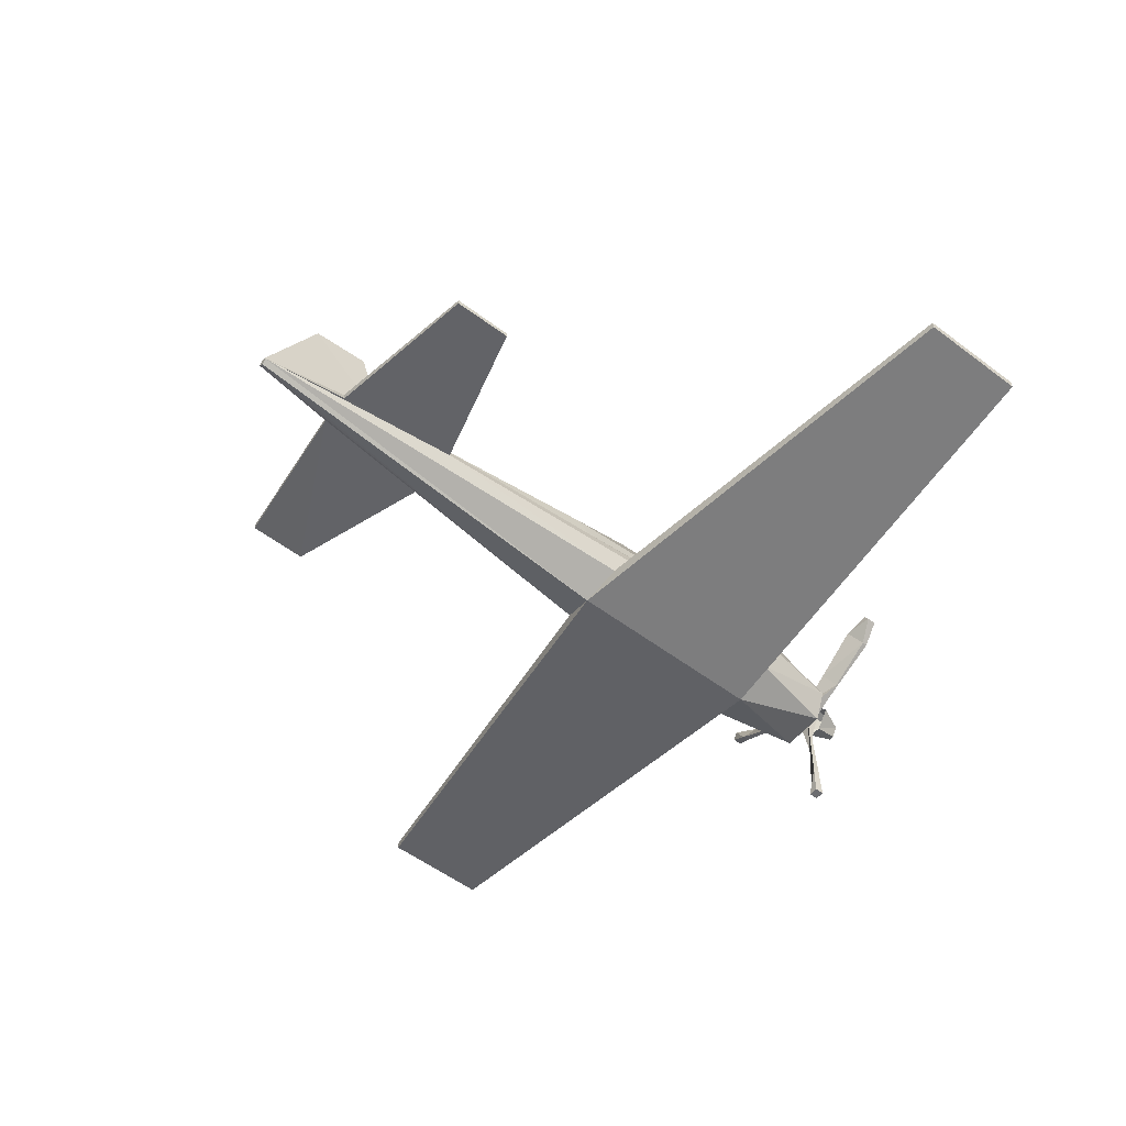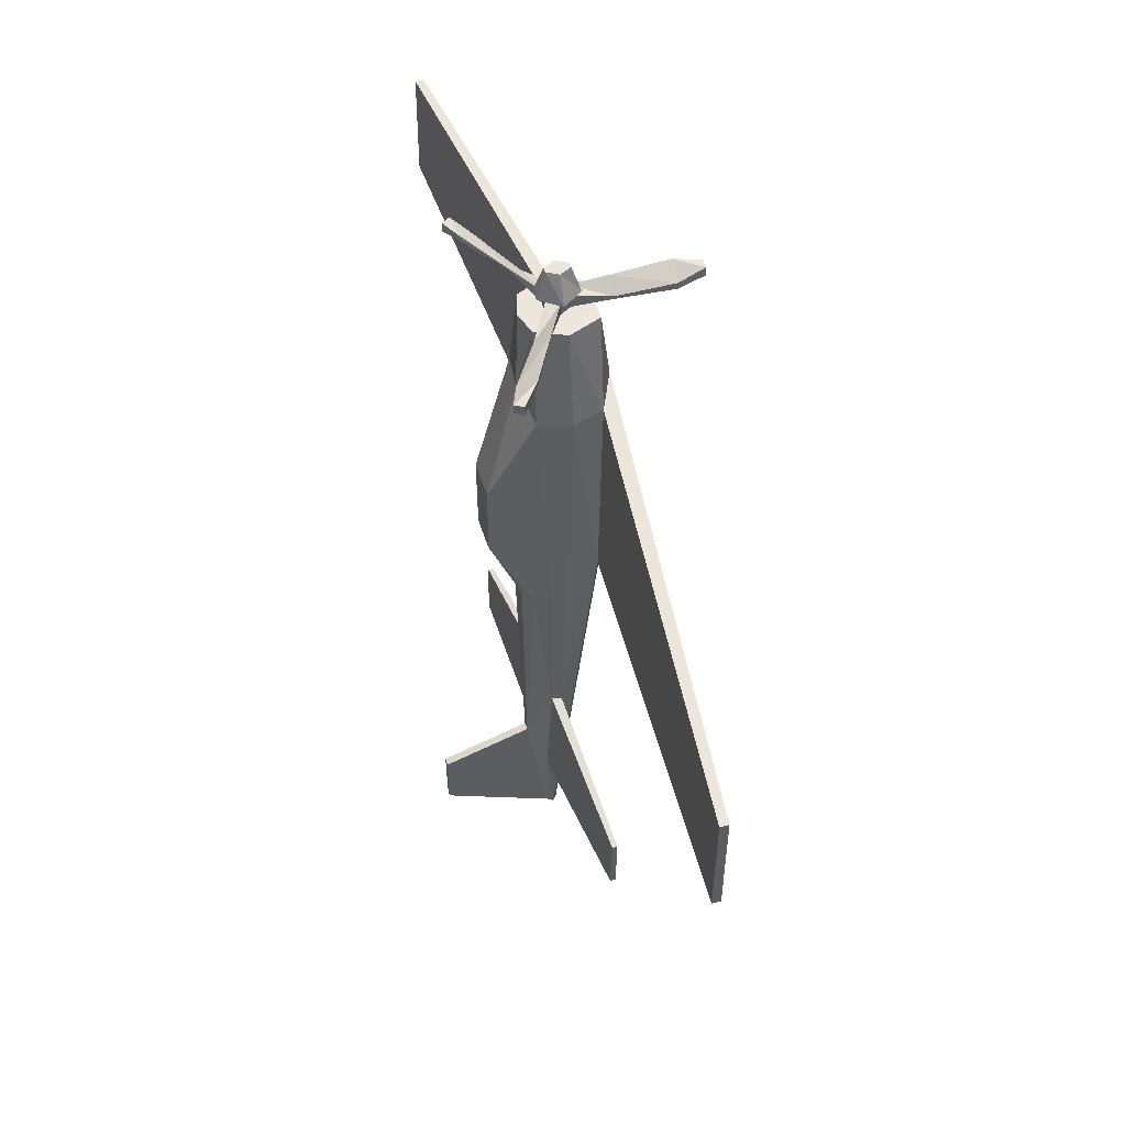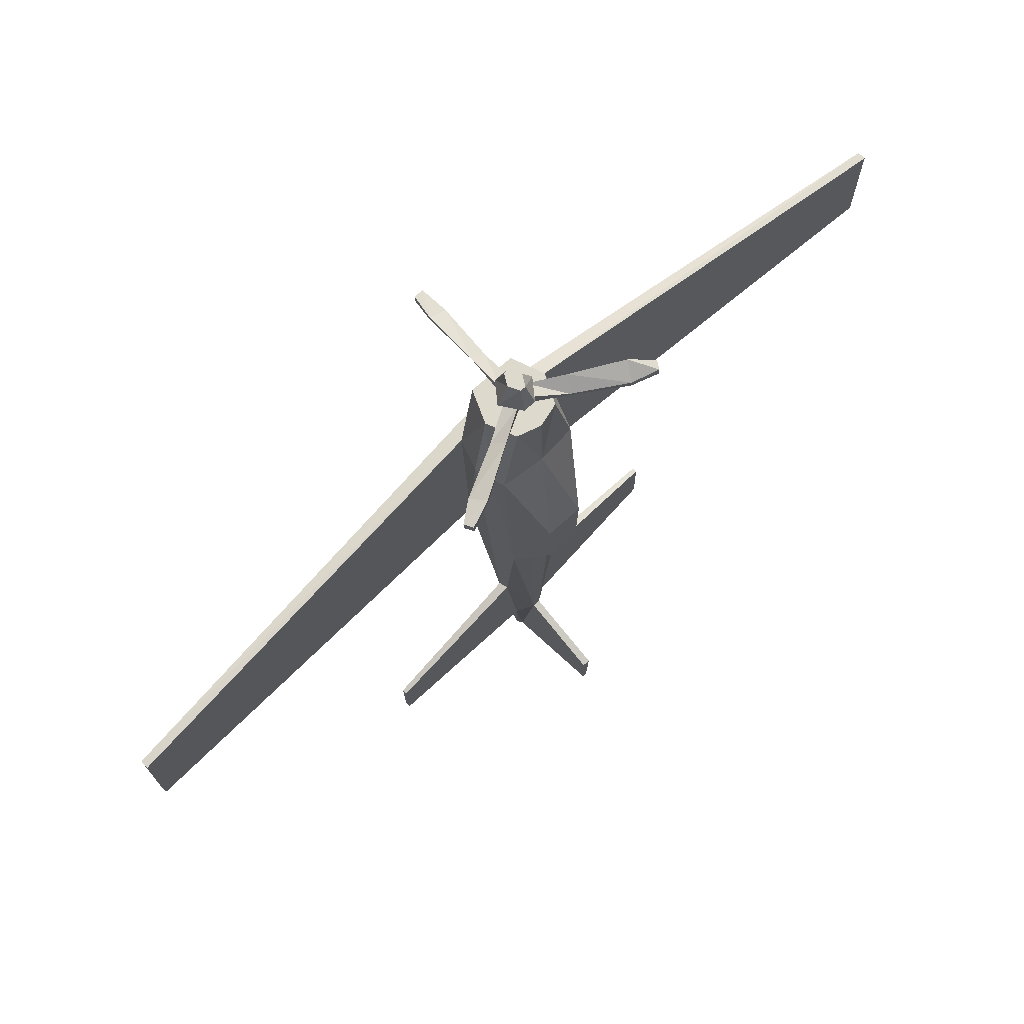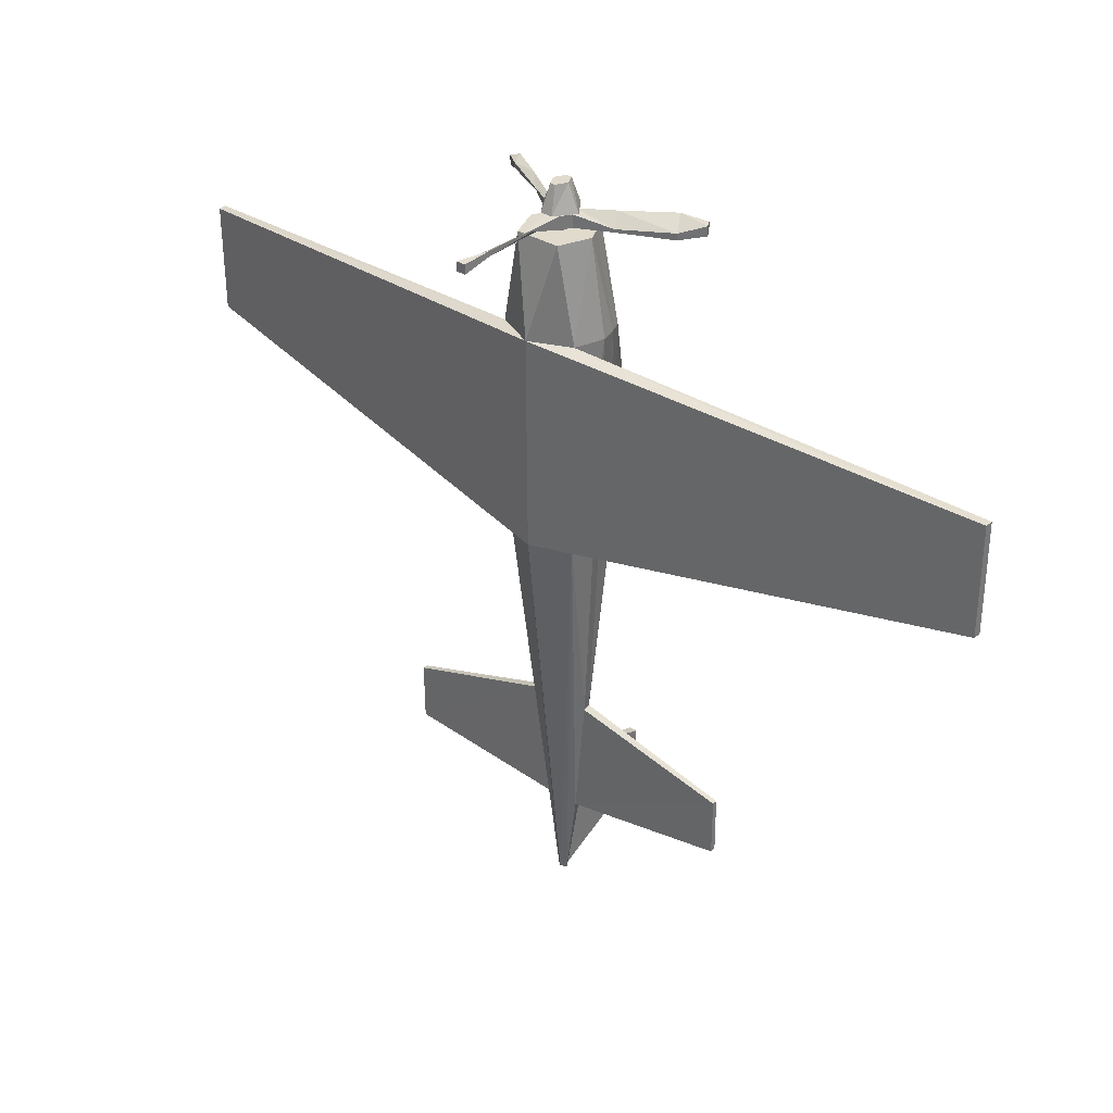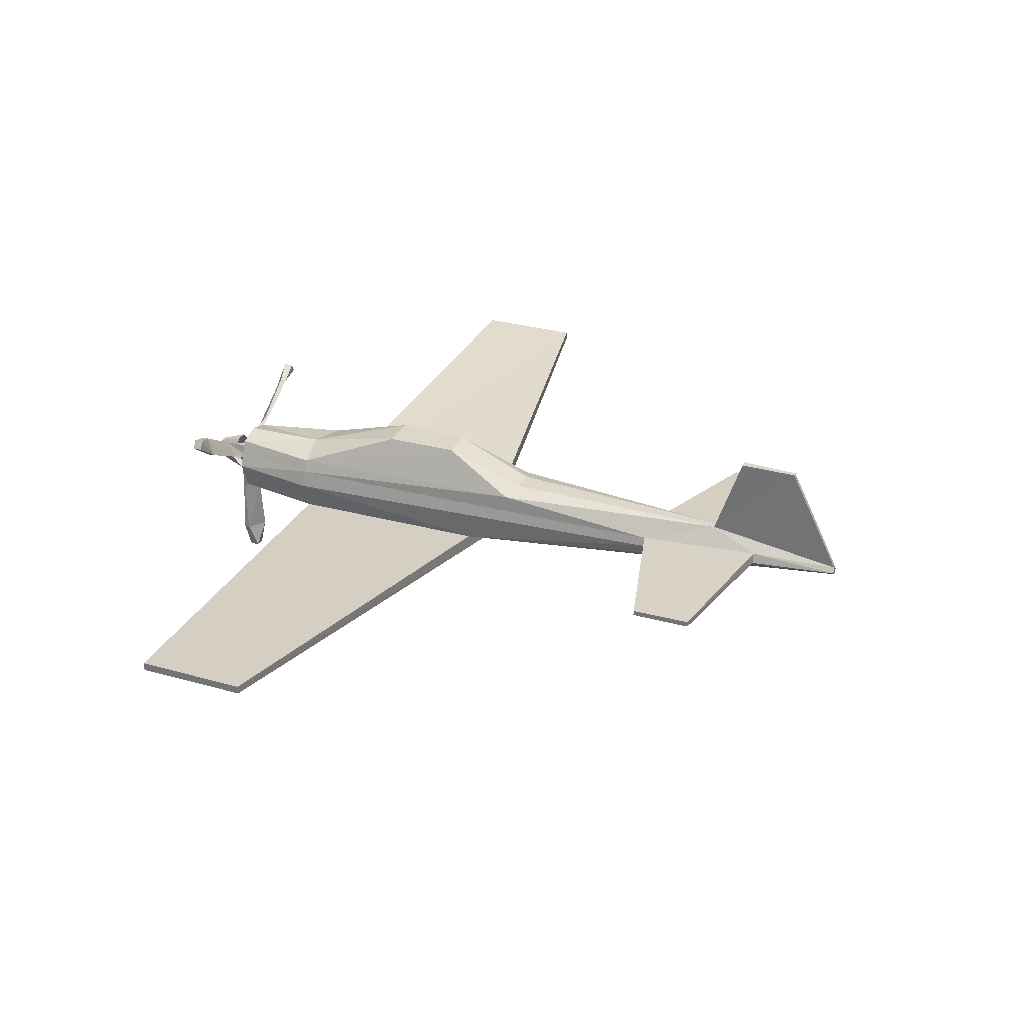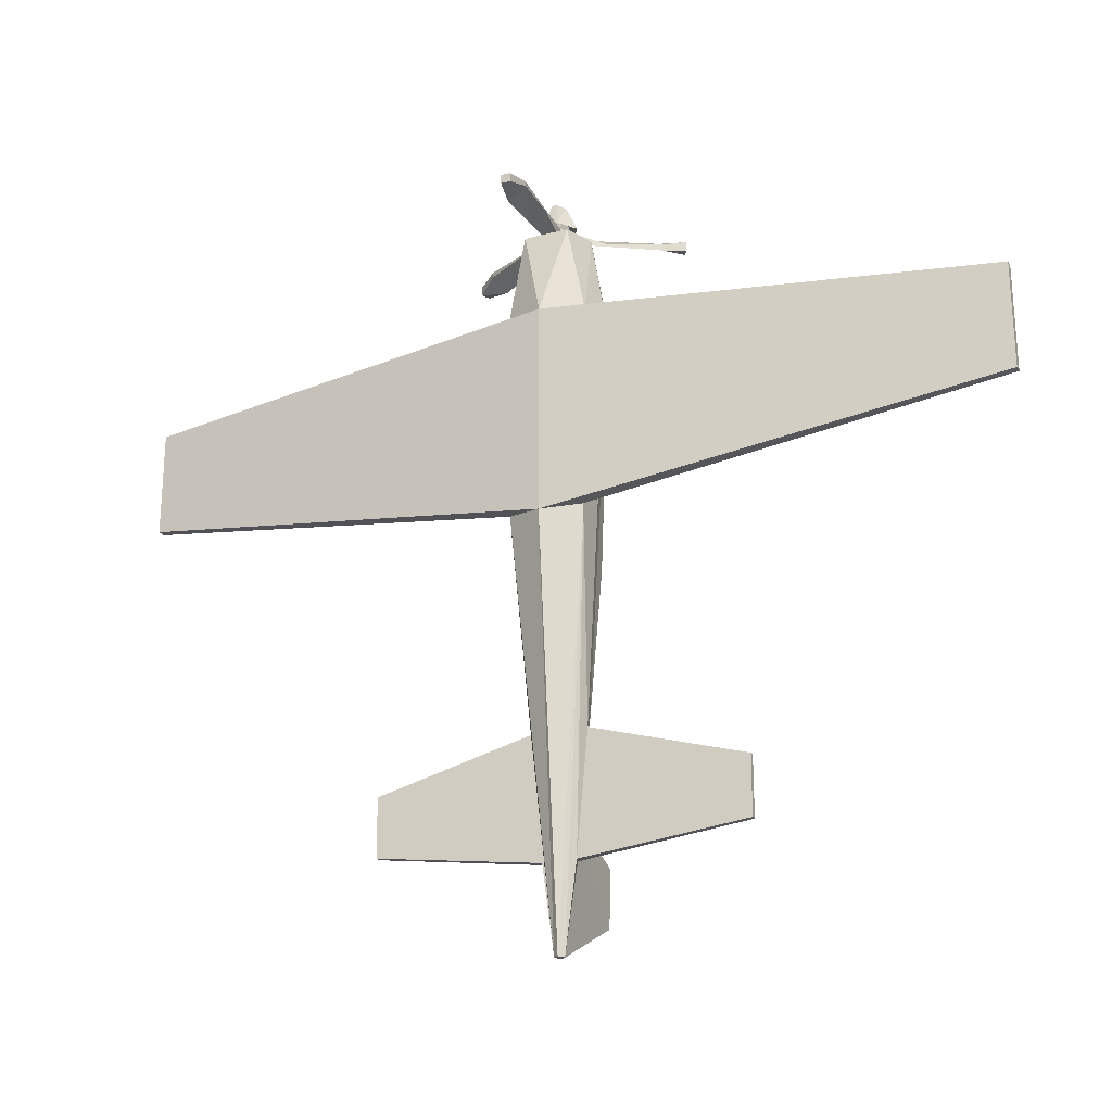
<metadata>
{"format":"obj","ext":"obj","renderer":"f3d","projection":"perspective","resolution":1024,"background":"white","views":[{"elev":-54.0,"azim":-128.2,"up":"+Y"},{"elev":51.2,"azim":-106.6,"up":"+Z"},{"elev":72.1,"azim":138.4,"up":"+Z"},{"elev":32.8,"azim":41.3,"up":"+Z"},{"elev":30.7,"azim":113.1,"up":"+Y"},{"elev":-24.3,"azim":24.0,"up":"+Z"}]}
</metadata>
<code>
v 0.4028 -0.3151 -0.7735
v 0.006756 -0.5091 -0.8418
v -0.01402 -0.000619 -5.211
v 0.0409 0.04211 -5.211
v 0.2939 0.01896 -2.986
v 0.1684 0.03179 -4.285
v 0.1337 0.1362 -4.278
v 0.004279 0.09853 -5.21
v -0.05643 1.203 -4.047
v 0.02457 1.203 -4.047
v 0.006857 1.199 -4.652
v -0.04365 1.199 -4.652
v 0.2687 0.1151 -2.985
v 0.3658 0.1313 -1.1
v 0.4072 -0.001189 -0.9925
v 4.729 -0.01286 1.093
v 4.725 -0.000817 -0.05431
v 4.725 0.08457 -0.05445
v 4.729 0.07253 1.095
v 0.0161 -0.5324 1.402
v 0.4438 -0.3375 1.402
v 0.2578 -0.3656 2.381
v 0.3869 -0.03648 2.384
v 0.5433 -0.02541 1.405
v 0.4951 0.1528 1.407
v 0.3167 0.1181 2.386
v 1.896 0.1428 -3.443
v 1.89 0.1496 -4.067
v 1.89 0.2073 -4.066
v 1.895 0.1959 -3.443
v 0.03066 0.3205 -3.758
v 0.1762 0.7009 -0.4518
v 0.2031 0.6989 0.332
v 0.4404 0.2855 1.408
v 0.3338 0.3065 -1.235
v 0.08549 -0.08744 2.385
v -0.008078 -0.1184 2.385
v 0.08494 0.01111 2.386
v 0.2544 0.2554 2.388
v 0.01386 0.323 2.39
v 0.03695 0.02641 2.386
v 0.08532 -0.2433 2.575
v 0.2318 -0.03935 2.577
v 0.1097 -0.04286 2.85
v 0.04788 -0.1581 2.849
v 0.08308 0.163 2.58
v 0.04661 0.07171 2.851
v 0.08574 0.009118 2.578
v 0.08629 -0.08944 2.577
v -0.008958 0.04105 2.387
v -0.008159 0.03905 2.579
v -0.2194 -0.3682 2.383
v -0.05034 0.3201 -3.758
v 0.01261 0.3462 1.498
v -0.1897 0.6967 0.3336
v -0.009229 0.07139 2.851
v -0.04895 0.1623 2.58
v -0.06941 0.0415 -5.21
v -0.3909 -0.3195 -0.7702
v -0.3996 -0.005484 -1.008
v -0.3039 0.01563 -2.984
v -0.1556 0.1347 -4.282
v -0.03341 0.09832 -5.21
v -0.1892 0.0298 -4.283
v -0.3325 0.3028 -1.232
v -0.2797 0.1121 -2.983
v -0.3608 0.1265 -1.103
v -4.711 0.03206 -0.0157
v -4.71 -0.05333 -0.01556
v -4.705 -0.06536 1.132
v -4.705 0.02003 1.133
v -0.4138 -0.3423 1.405
v -0.3521 -0.0406 2.387
v -0.5167 -0.03131 1.409
v -0.2903 0.09957 2.388
v -0.2228 0.2528 2.39
v -0.4172 0.2808 1.412
v -0.4694 0.1458 1.411
v -1.909 -0.08794 -3.43
v -1.909 -0.03476 -3.43
v -1.909 -0.0234 -4.053
v -1.909 -0.08103 -4.054
v 0.1221 0.3702 -1.32
v -0.1684 0.699 -0.4504
v -0.06645 -0.03901 2.386
v -0.007961 -0.1584 2.849
v -0.0467 -0.2441 2.576
v -0.07102 -0.04387 2.85
v -0.1954 -0.04172 2.579
v -0.007278 -0.1204 2.577
v -0.06565 -0.041 2.578
v -0.1218 0.3689 -1.319
v -1.177 0.5909 2.539
v -1.128 0.6771 2.54
v -1.129 0.6781 2.441
v -1.178 0.5919 2.44
v -0.04734 0.08163 2.547
v 0.0878 0.08238 2.547
v 0.08723 0.08379 2.412
v -0.04791 0.08304 2.412
v 1.162 0.6874 2.531
v 1.212 0.6018 2.53
v 1.211 0.6052 2.43
v 1.161 0.6908 2.431
v 0.156 -0.03427 2.545
v 0.08909 -0.1517 2.544
v 0.08853 -0.1503 2.409
v 0.1555 -0.03287 2.41
v 0.07787 -1.385 2.514
v -0.02136 -1.386 2.514
v -0.02177 -1.385 2.415
v 0.07746 -1.384 2.414
v -0.04605 -0.1524 2.545
v -0.1143 -0.03578 2.546
v -0.1148 -0.03437 2.411
v -0.04661 -0.151 2.41
v -0.3778 0.2797 2.44
v -0.4518 0.1477 2.557
v -0.3779 0.2801 2.408
v -0.4519 0.1478 2.541
v 0.4156 0.2829 2.555
v 0.4155 0.2831 2.539
v 0.4911 0.1542 2.435
v 0.491 0.1545 2.403
v 0.09897 -0.5359 2.548
v 0.0989 -0.5357 2.531
v -0.05212 -0.5355 2.43
v -0.05225 -0.5352 2.398
v -0.8713 0.5831 2.464
v -0.9645 0.4175 2.582
v -0.8716 0.5838 2.394
v -0.9647 0.4181 2.526
v 0.9059 0.5894 2.576
v 0.9057 0.5923 2.52
v 1.001 0.4273 2.455
v 1.001 0.4304 2.384
v 0.1216 -1.115 2.561
v 0.1213 -1.115 2.506
v -0.06814 -1.115 2.443
v -0.06844 -1.114 2.373
f 1 2 3
f 4 1 3
f 5 1 6
f 1 4 6
f 7 6 4
f 4 8 7
f 9 10 11
f 11 12 9
f 5 13 14
f 14 15 5
f 16 17 18
f 18 19 16
f 20 21 22
f 23 22 21
f 21 24 23
f 25 26 23
f 23 24 25
f 18 17 2
f 2 1 18
f 18 1 21
f 21 19 18
f 16 19 21
f 21 20 16
f 17 16 20
f 20 2 17
f 27 28 29
f 29 30 27
f 29 28 6
f 6 7 29
f 29 7 13
f 13 30 29
f 27 30 13
f 13 5 27
f 27 5 6
f 6 28 27
f 31 8 11
f 11 10 31
f 32 33 34
f 34 35 32
f 36 37 22
f 22 23 36
f 38 39 40
f 40 41 38
f 42 43 44
f 44 45 42
f 43 46 47
f 47 44 43
f 48 49 36
f 36 38 48
f 48 38 41
f 48 41 50
f 48 50 51
f 20 22 52
f 9 53 31
f 31 10 9
f 54 34 33
f 33 55 54
f 56 47 46
f 46 57 56
f 58 3 2
f 2 59 58
f 60 61 59
f 62 63 58
f 58 64 62
f 65 66 67
f 68 69 70
f 70 71 68
f 20 52 72
f 73 74 72
f 72 52 73
f 75 76 77
f 77 78 75
f 68 59 2
f 2 69 68
f 72 59 68
f 68 71 72
f 70 20 72
f 72 71 70
f 2 20 70
f 70 69 2
f 79 80 81
f 81 82 79
f 81 62 64
f 64 82 81
f 80 66 62
f 62 81 80
f 79 61 66
f 66 80 79
f 82 64 61
f 61 79 82
f 32 35 83
f 55 84 65
f 65 77 55
f 52 37 85
f 85 73 52
f 50 76 75
f 45 86 87
f 87 42 45
f 88 89 87
f 87 86 88
f 56 57 89
f 89 88 56
f 37 90 91
f 91 85 37
f 51 50 85
f 51 85 91
f 3 58 63
f 3 63 8
f 3 8 4
f 56 88 86
f 56 86 45
f 56 45 44
f 56 44 47
f 22 37 52
f 37 36 49
f 49 90 37
f 8 63 12
f 12 11 8
f 12 63 53
f 53 9 12
f 38 36 23
f 38 23 26
f 83 35 31
f 54 40 39
f 39 34 54
f 53 65 92
f 92 65 84
f 55 77 54
f 83 31 53
f 53 92 83
f 32 83 92
f 92 84 32
f 55 33 32
f 32 84 55
f 7 8 31
f 53 62 66
f 31 35 13
f 53 63 62
f 13 7 31
f 93 94 95
f 95 96 93
f 97 98 99
f 99 100 97
f 101 102 103
f 103 104 101
f 105 106 107
f 107 108 105
f 109 110 111
f 111 112 109
f 113 114 115
f 115 116 113
f 98 97 114
f 114 113 106
f 98 114 106
f 98 106 105
f 114 97 117
f 117 118 114
f 97 100 119
f 119 117 97
f 100 115 120
f 120 119 100
f 115 114 118
f 118 120 115
f 99 98 121
f 121 122 99
f 98 105 123
f 123 121 98
f 105 108 124
f 124 123 105
f 108 99 122
f 122 124 108
f 107 106 125
f 125 126 107
f 106 113 127
f 127 125 106
f 113 116 128
f 128 127 113
f 116 107 126
f 126 128 116
f 118 117 129
f 129 130 118
f 117 119 131
f 131 129 117
f 119 120 132
f 132 131 119
f 120 118 130
f 130 132 120
f 122 121 133
f 133 134 122
f 121 123 135
f 135 133 121
f 123 124 136
f 136 135 123
f 124 122 134
f 134 136 124
f 126 125 137
f 137 138 126
f 125 127 139
f 139 137 125
f 127 128 140
f 140 139 127
f 128 126 138
f 138 140 128
f 130 129 94
f 94 93 130
f 129 131 95
f 95 94 129
f 131 132 96
f 96 95 131
f 132 130 93
f 93 96 132
f 134 133 101
f 101 104 134
f 133 135 102
f 102 101 133
f 135 136 103
f 103 102 135
f 136 134 104
f 104 103 136
f 138 137 109
f 109 112 138
f 137 139 110
f 110 109 137
f 139 140 111
f 111 110 139
f 140 138 112
f 112 111 140
f 65 53 66
f 76 40 54
f 54 77 76
f 50 41 40
f 40 76 50
f 61 60 67
f 67 66 61
f 73 75 78
f 78 74 73
f 85 50 75
f 75 73 85
f 35 14 13
f 26 25 34
f 34 39 26
f 26 39 38
f 59 72 74
f 74 60 59
f 60 74 78
f 78 67 60
f 67 78 77
f 77 65 67
f 25 14 35
f 35 34 25
f 25 24 15
f 15 14 25
f 21 1 24
f 1 15 24
f 15 1 5
f 61 64 58
f 58 59 61

</code>
